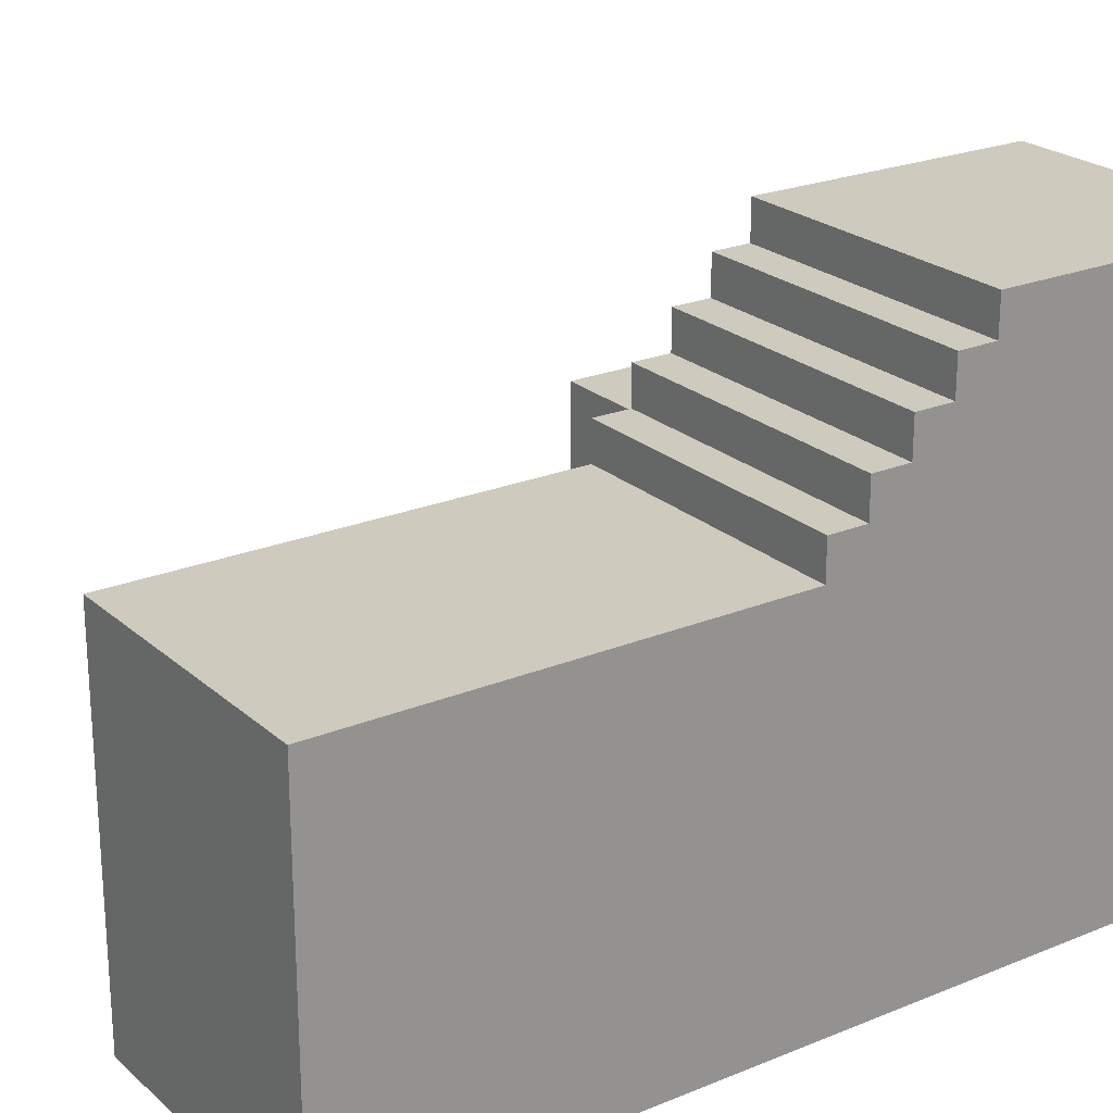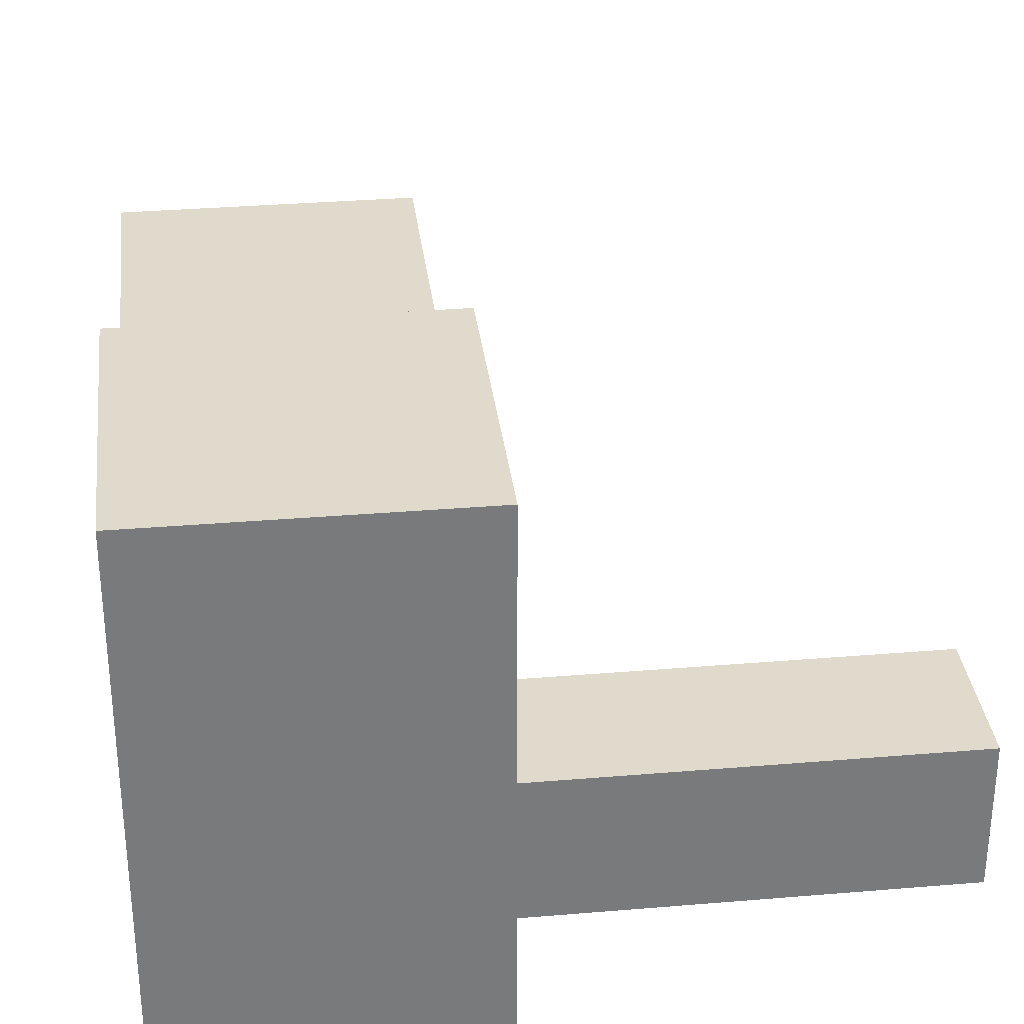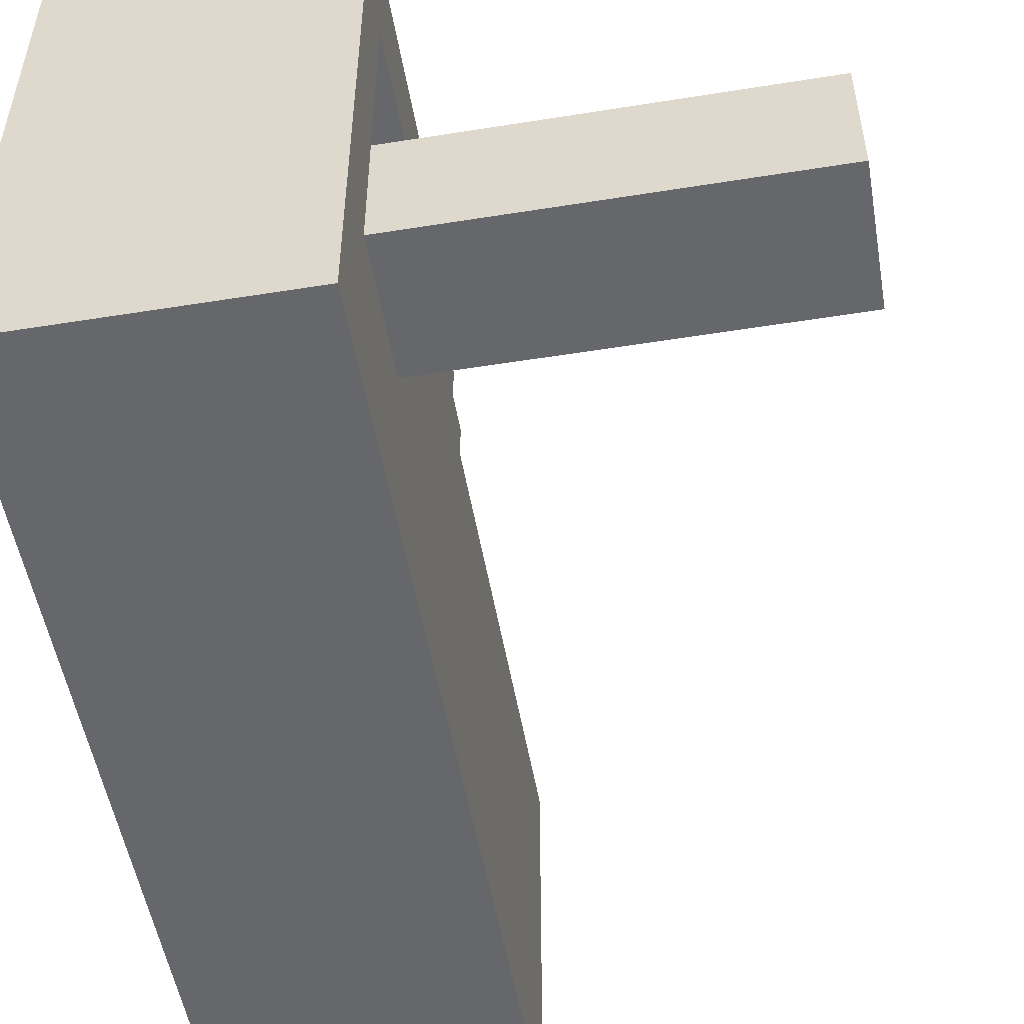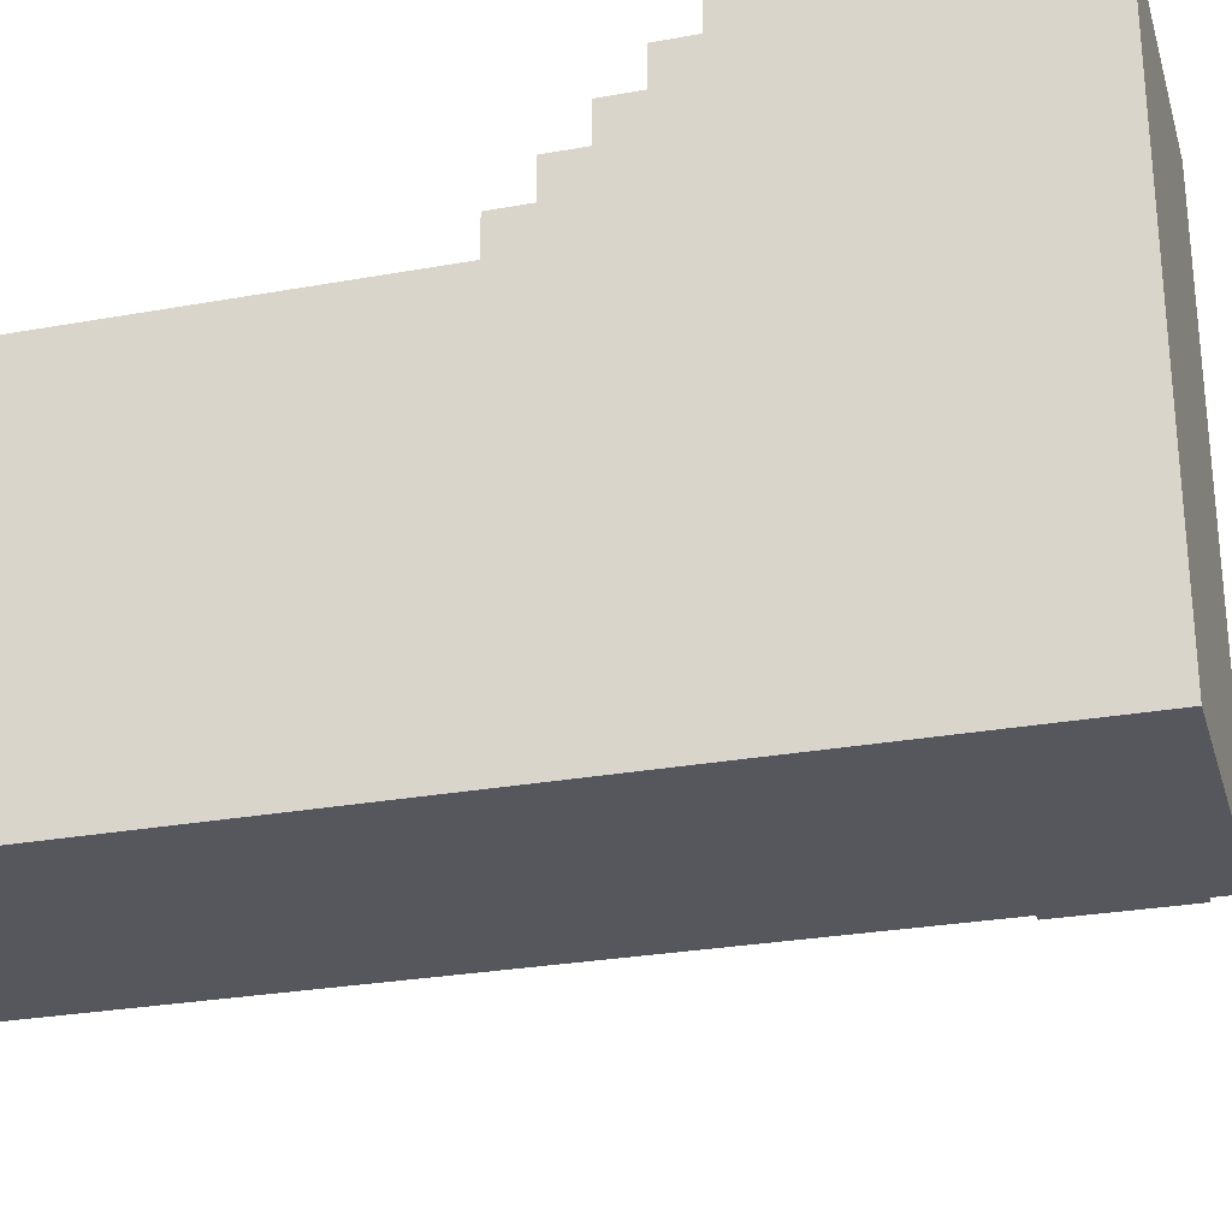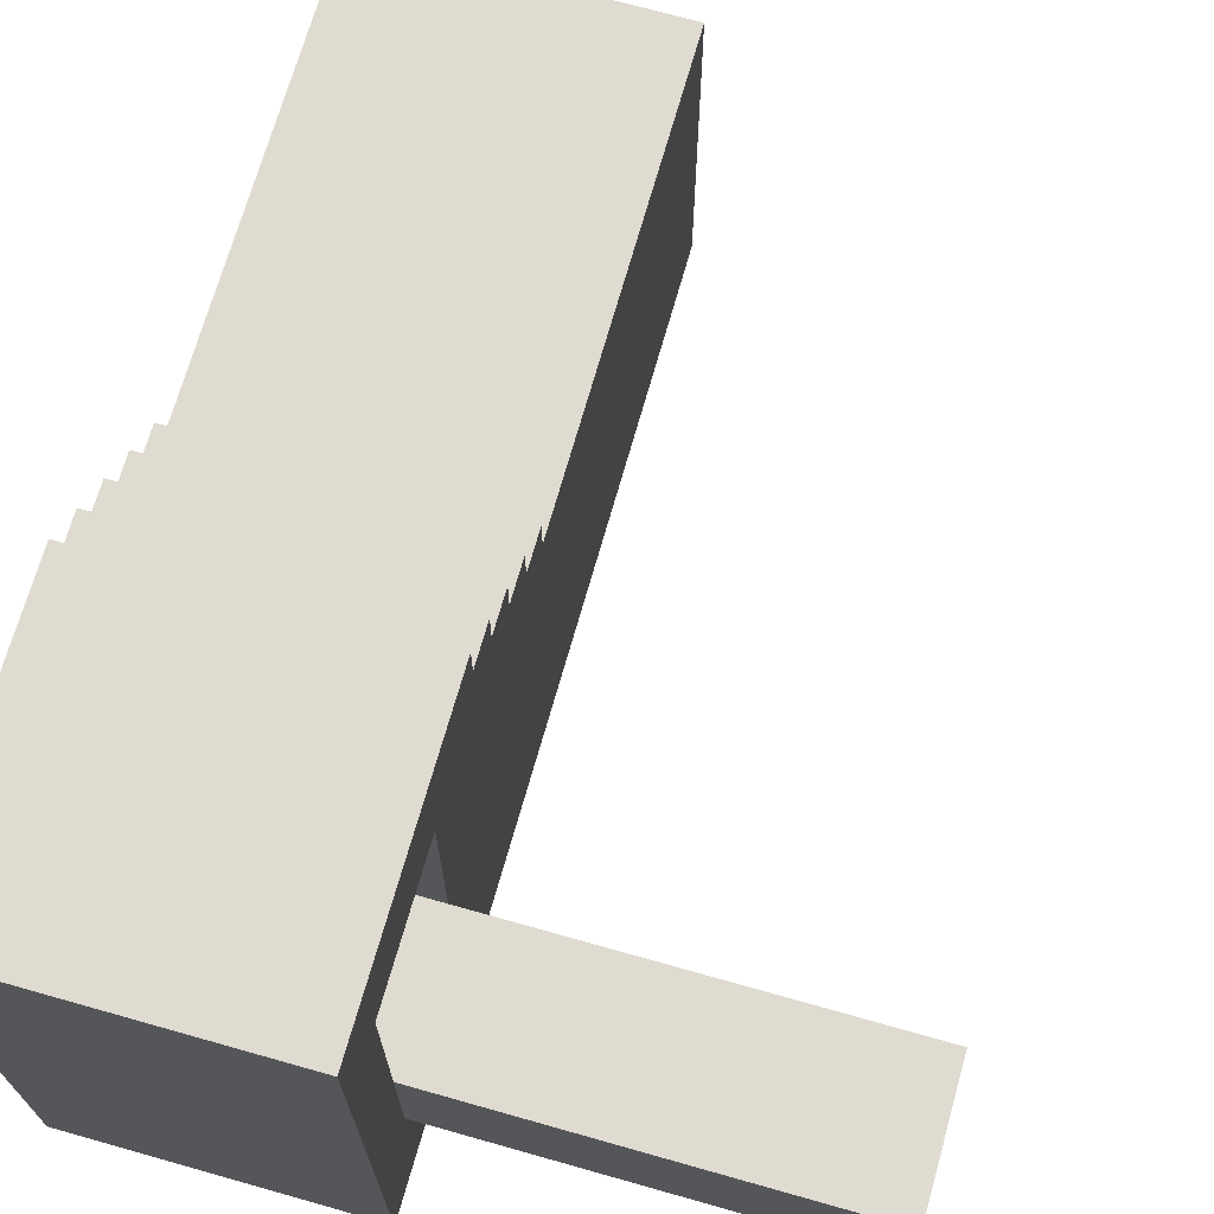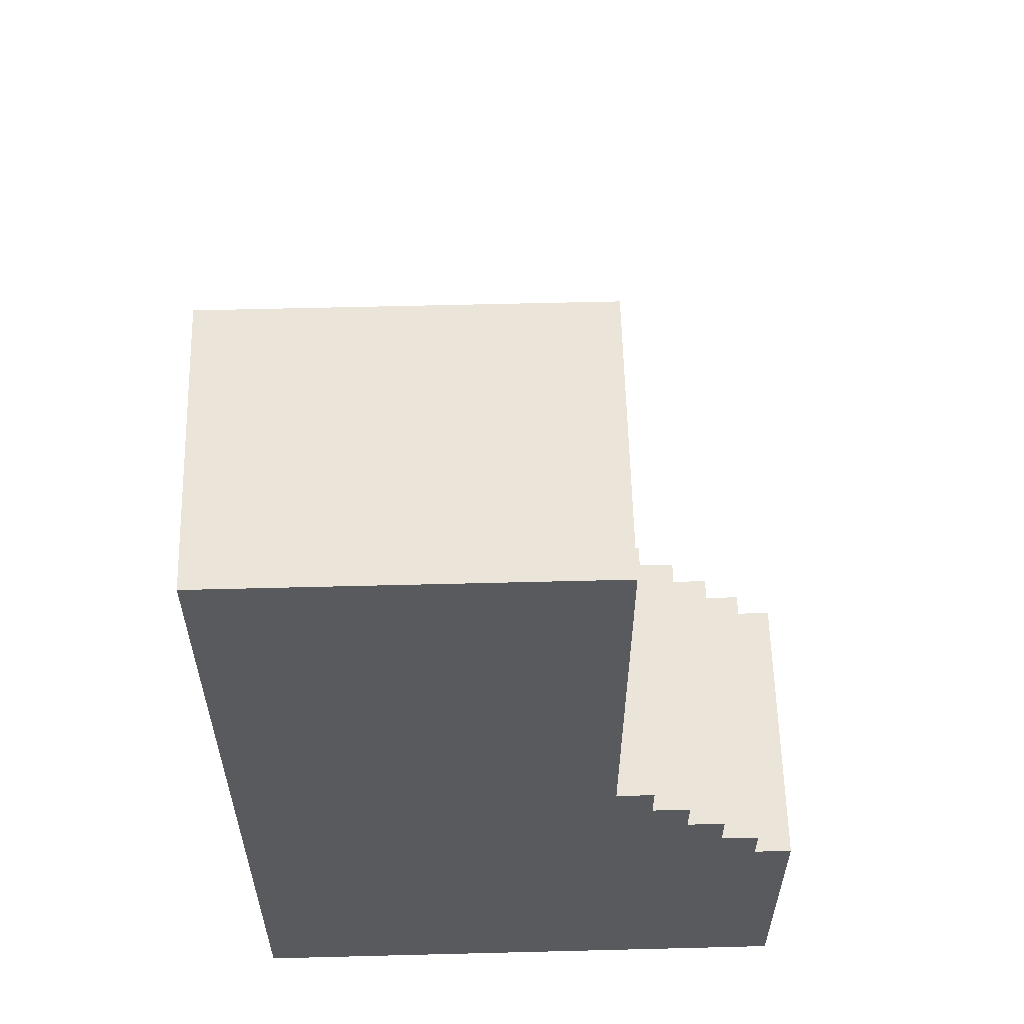
<metadata>
{"format":"obj","ext":"obj","renderer":"f3d","projection":"perspective","resolution":1024,"background":"white","views":[{"elev":23.2,"azim":55.2,"up":"+Y"},{"elev":32.4,"azim":173.3,"up":"+Y"},{"elev":-52.2,"azim":-170.2,"up":"+Y"},{"elev":-27.5,"azim":105.5,"up":"+Y"},{"elev":70.2,"azim":-164.2,"up":"+Y"},{"elev":58.8,"azim":88.5,"up":"+Z"}]}
</metadata>
<code>
g BackGround_Snow_InBossTemple_BackGround-2
v -17.5 -7 -13
v -17.5 -7 -20
v -17.5 0 -13
v -17.5 0 -20
v 2.5 -15 23
v 2.5 -15 -23
v 2.5 -7 -13
v 2.5 -7 -20
v 2.5 0 -13
v 2.5 0 -20
v 2.5 5 23
v 2.5 5 -0
v 2.5 7 -0
v 2.5 7 -2
v 2.5 9 -2
v 2.5 9 -4
v 2.5 10 -13
v 2.5 10 -20
v 2.5 11 -4
v 2.5 11 -6
v 2.5 13 -6
v 2.5 13 -8
v 2.5 15 -8
v 2.5 15 -23
v 12.5 0 -13
v 12.5 0 -20
v 12.5 10 -13
v 12.5 10 -20
v 17.5 -15 23
v 17.5 -15 -23
v 17.5 5 23
v 17.5 5 -0
v 17.5 7 -0
v 17.5 7 -2
v 17.5 9 -2
v 17.5 9 -4
v 17.5 11 -4
v 17.5 11 -6
v 17.5 13 -6
v 17.5 13 -8
v 17.5 15 -8
v 17.5 15 -23
v 2.5 -15 23
v 2.5 5 23
v 17.5 -15 23
v 17.5 5 23
v 2.5 5 -0
v 2.5 7 -0
v 17.5 5 -0
v 17.5 7 -0
v 2.5 7 -2
v 2.5 9 -2
v 17.5 7 -2
v 17.5 9 -2
v 2.5 9 -4
v 2.5 11 -4
v 17.5 9 -4
v 17.5 11 -4
v 2.5 11 -6
v 2.5 13 -6
v 17.5 11 -6
v 17.5 13 -6
v 2.5 13 -8
v 2.5 15 -8
v 17.5 13 -8
v 17.5 15 -8
v -17.5 -7 -13
v -17.5 0 -13
v 2.5 -7 -13
v 2.5 0 -13
v 2.5 0 -20
v 2.5 10 -20
v 12.5 0 -20
v 12.5 10 -20
v 2.5 0 -13
v 2.5 10 -13
v 12.5 0 -13
v 12.5 10 -13
v -17.5 -7 -20
v -17.5 0 -20
v 2.5 -7 -20
v 2.5 0 -20
v 2.5 -15 -23
v 2.5 15 -23
v 17.5 -15 -23
v 17.5 15 -23
v 2.5 -15 23
v 17.5 -15 23
v 2.5 -15 -23
v 17.5 -15 -23
v -17.5 -7 -13
v 2.5 -7 -13
v -17.5 -7 -20
v 2.5 -7 -20
v 2.5 10 -13
v 12.5 10 -13
v 2.5 10 -20
v 12.5 10 -20
v -17.5 0 -13
v 2.5 0 -13
v 12.5 0 -13
v -17.5 0 -20
v 2.5 0 -20
v 12.5 0 -20
v 2.5 5 23
v 17.5 5 23
v 2.5 5 -0
v 17.5 5 -0
v 2.5 7 -0
v 17.5 7 -0
v 2.5 7 -2
v 17.5 7 -2
v 2.5 9 -2
v 17.5 9 -2
v 2.5 9 -4
v 17.5 9 -4
v 2.5 11 -4
v 17.5 11 -4
v 2.5 11 -6
v 17.5 11 -6
v 2.5 13 -6
v 17.5 13 -6
v 2.5 13 -8
v 17.5 13 -8
v 2.5 15 -8
v 17.5 15 -8
v 3.5 15 -10
v 5.5 15 -10
v 7.5 15 -10
v 11.5 15 -10
v 13.5 15 -10
v 15.5 15 -10
v 4.5 15 -11
v 5.5 15 -11
v 7.5 15 -11
v 8.5 15 -11
v 10.5 15 -11
v 11.5 15 -11
v 13.5 15 -11
v 14.5 15 -11
v 3.5 15 -12
v 4.5 15 -12
v 8.5 15 -12
v 10.5 15 -12
v 14.5 15 -12
v 15.5 15 -12
v 7.5 15 -13
v 11.5 15 -13
v 6.5 15 -14
v 7.5 15 -14
v 11.5 15 -14
v 12.5 15 -14
v 8.5 15 -15
v 10.5 15 -15
v 8.5 15 -17
v 10.5 15 -17
v 6.5 15 -18
v 7.5 15 -18
v 11.5 15 -18
v 12.5 15 -18
v 7.5 15 -19
v 11.5 15 -19
v 3.5 15 -20
v 4.5 15 -20
v 8.5 15 -20
v 10.5 15 -20
v 14.5 15 -20
v 15.5 15 -20
v 4.5 15 -21
v 5.5 15 -21
v 7.5 15 -21
v 8.5 15 -21
v 10.5 15 -21
v 11.5 15 -21
v 13.5 15 -21
v 14.5 15 -21
v 3.5 15 -22
v 5.5 15 -22
v 7.5 15 -22
v 11.5 15 -22
v 13.5 15 -22
v 15.5 15 -22
v 2.5 15 -23
v 17.5 15 -23
f 3 2 1
f 4 2 3
f 7 6 5
f 8 6 7
f 9 7 5
f 10 6 8
f 11 9 5
f 12 9 11
f 13 9 12
f 14 9 13
f 15 9 14
f 16 9 15
f 17 9 16
f 18 6 10
f 19 17 16
f 19 18 17
f 20 18 19
f 21 18 20
f 22 18 21
f 23 18 22
f 24 6 18
f 24 18 23
f 27 26 25
f 28 26 27
f 29 30 31
f 31 30 32
f 32 30 33
f 33 30 34
f 34 30 35
f 35 30 36
f 36 30 37
f 37 30 38
f 38 30 39
f 39 30 40
f 40 30 41
f 41 30 42
f 45 44 43
f 46 44 45
f 49 48 47
f 50 48 49
f 53 52 51
f 54 52 53
f 57 56 55
f 58 56 57
f 61 60 59
f 62 60 61
f 65 64 63
f 66 64 65
f 69 68 67
f 70 68 69
f 73 72 71
f 74 72 73
f 75 76 77
f 77 76 78
f 79 80 81
f 81 80 82
f 83 84 85
f 85 84 86
f 89 88 87
f 90 88 89
f 93 92 91
f 94 92 93
f 97 96 95
f 98 96 97
f 99 100 102
f 100 101 102
f 102 101 103
f 103 101 104
f 105 106 107
f 107 106 108
f 109 110 111
f 111 110 112
f 113 114 115
f 115 114 116
f 117 118 119
f 119 118 120
f 121 122 123
f 123 122 124
f 125 126 127
f 127 126 128
f 128 126 129
f 129 126 130
f 130 126 131
f 131 126 132
f 127 128 133
f 128 129 134
f 133 128 134
f 129 130 135
f 134 129 135
f 135 130 136
f 136 130 137
f 130 131 138
f 137 130 138
f 131 132 139
f 138 131 139
f 139 132 140
f 125 127 141
f 127 133 141
f 133 134 142
f 141 133 142
f 134 135 142
f 135 136 142
f 136 137 143
f 142 136 143
f 139 140 144
f 143 137 144
f 137 138 144
f 138 139 144
f 140 132 145
f 144 140 145
f 132 126 146
f 145 132 146
f 143 144 147
f 144 145 147
f 145 146 147
f 141 142 147
f 142 143 147
f 147 146 148
f 141 147 149
f 147 148 150
f 149 147 150
f 148 146 151
f 150 148 151
f 151 146 152
f 149 150 153
f 150 151 153
f 151 152 153
f 153 152 154
f 149 153 155
f 153 154 155
f 154 152 156
f 155 154 156
f 141 149 157
f 149 155 157
f 155 156 157
f 157 156 158
f 156 152 159
f 158 156 159
f 152 146 160
f 159 152 160
f 158 159 161
f 157 158 161
f 159 160 162
f 161 159 162
f 125 141 163
f 157 161 163
f 161 162 163
f 141 157 163
f 163 162 164
f 164 162 165
f 165 162 166
f 162 160 167
f 166 162 167
f 160 146 167
f 146 126 168
f 167 146 168
f 164 165 169
f 163 164 169
f 169 165 170
f 170 165 171
f 165 166 172
f 171 165 172
f 166 167 173
f 172 166 173
f 173 167 174
f 174 167 175
f 167 168 176
f 175 167 176
f 125 163 177
f 163 169 177
f 169 170 177
f 170 171 178
f 177 170 178
f 171 172 179
f 178 171 179
f 173 174 179
f 172 173 179
f 174 175 180
f 179 174 180
f 175 176 181
f 180 175 181
f 168 126 182
f 181 176 182
f 176 168 182
f 177 178 183
f 125 177 183
f 181 182 183
f 178 179 183
f 179 180 183
f 180 181 183
f 182 126 184
f 183 182 184

</code>
